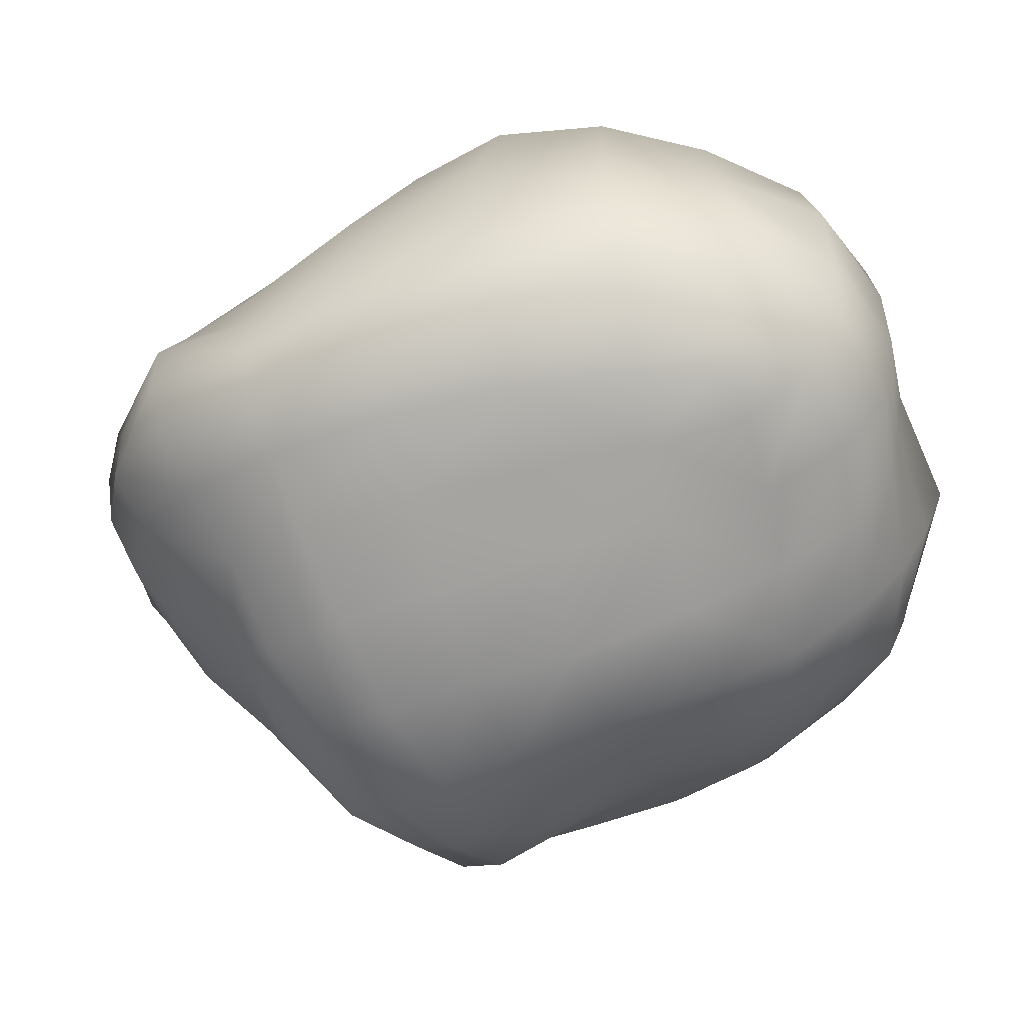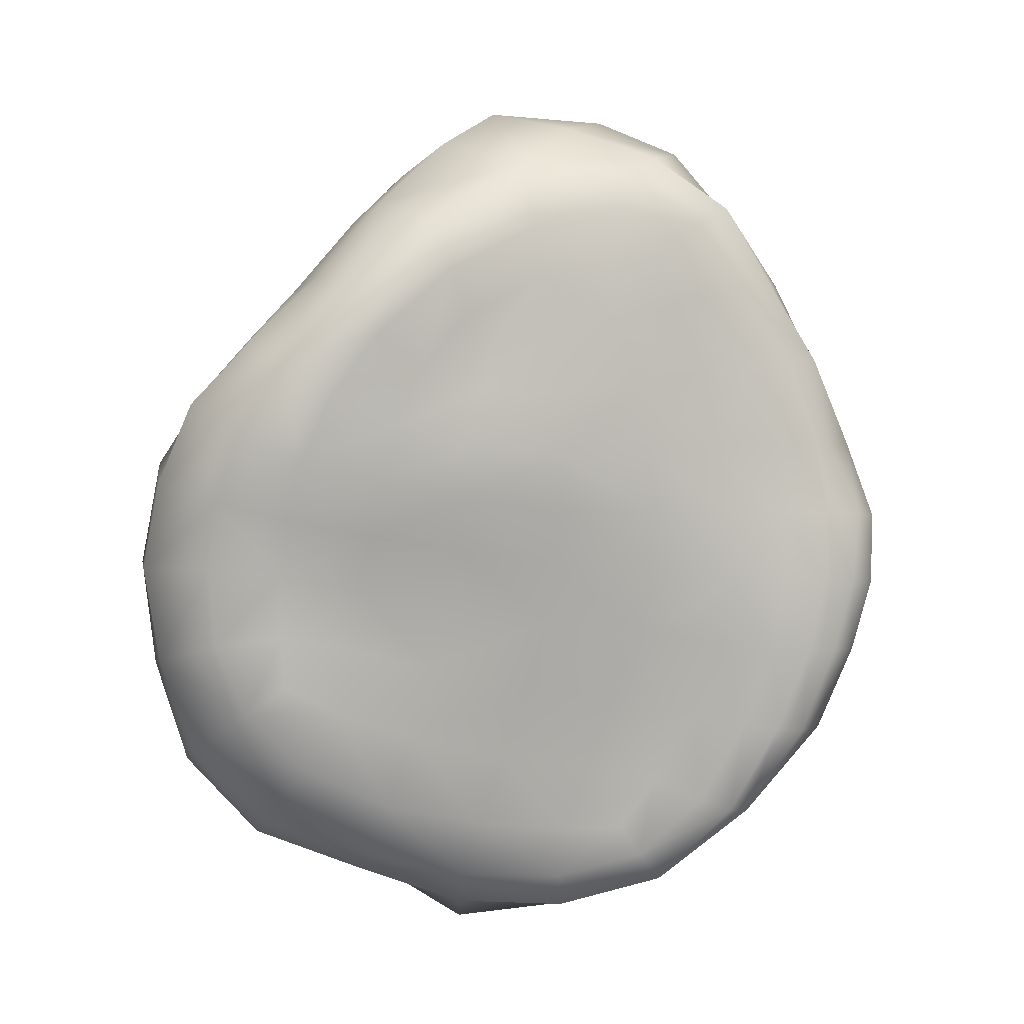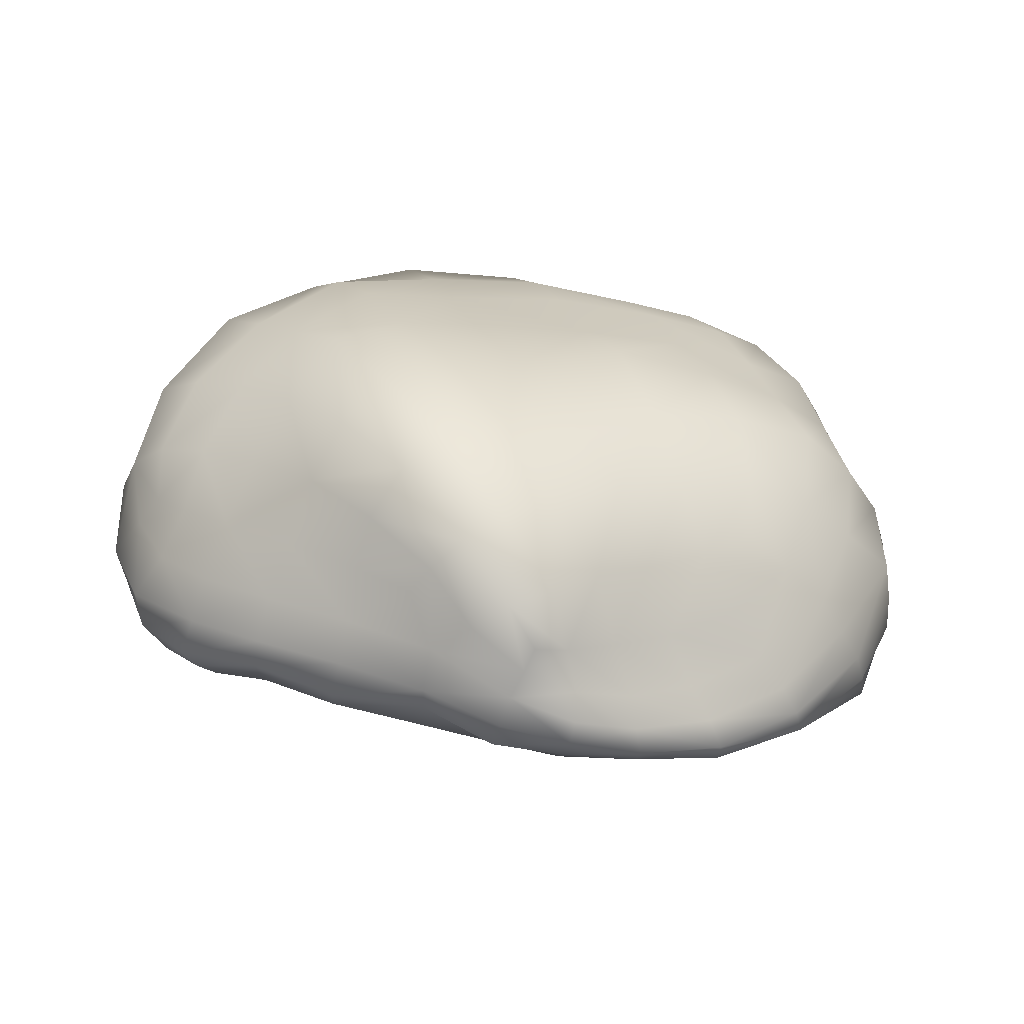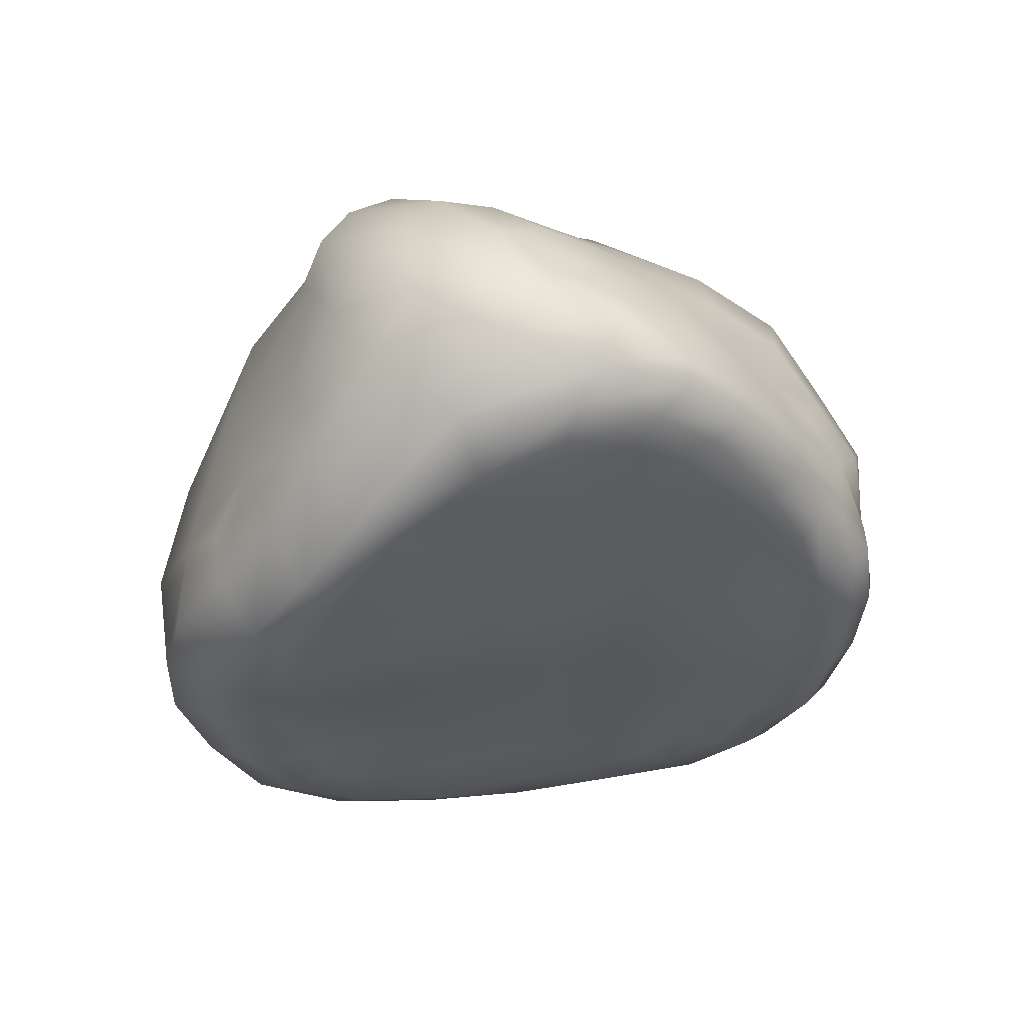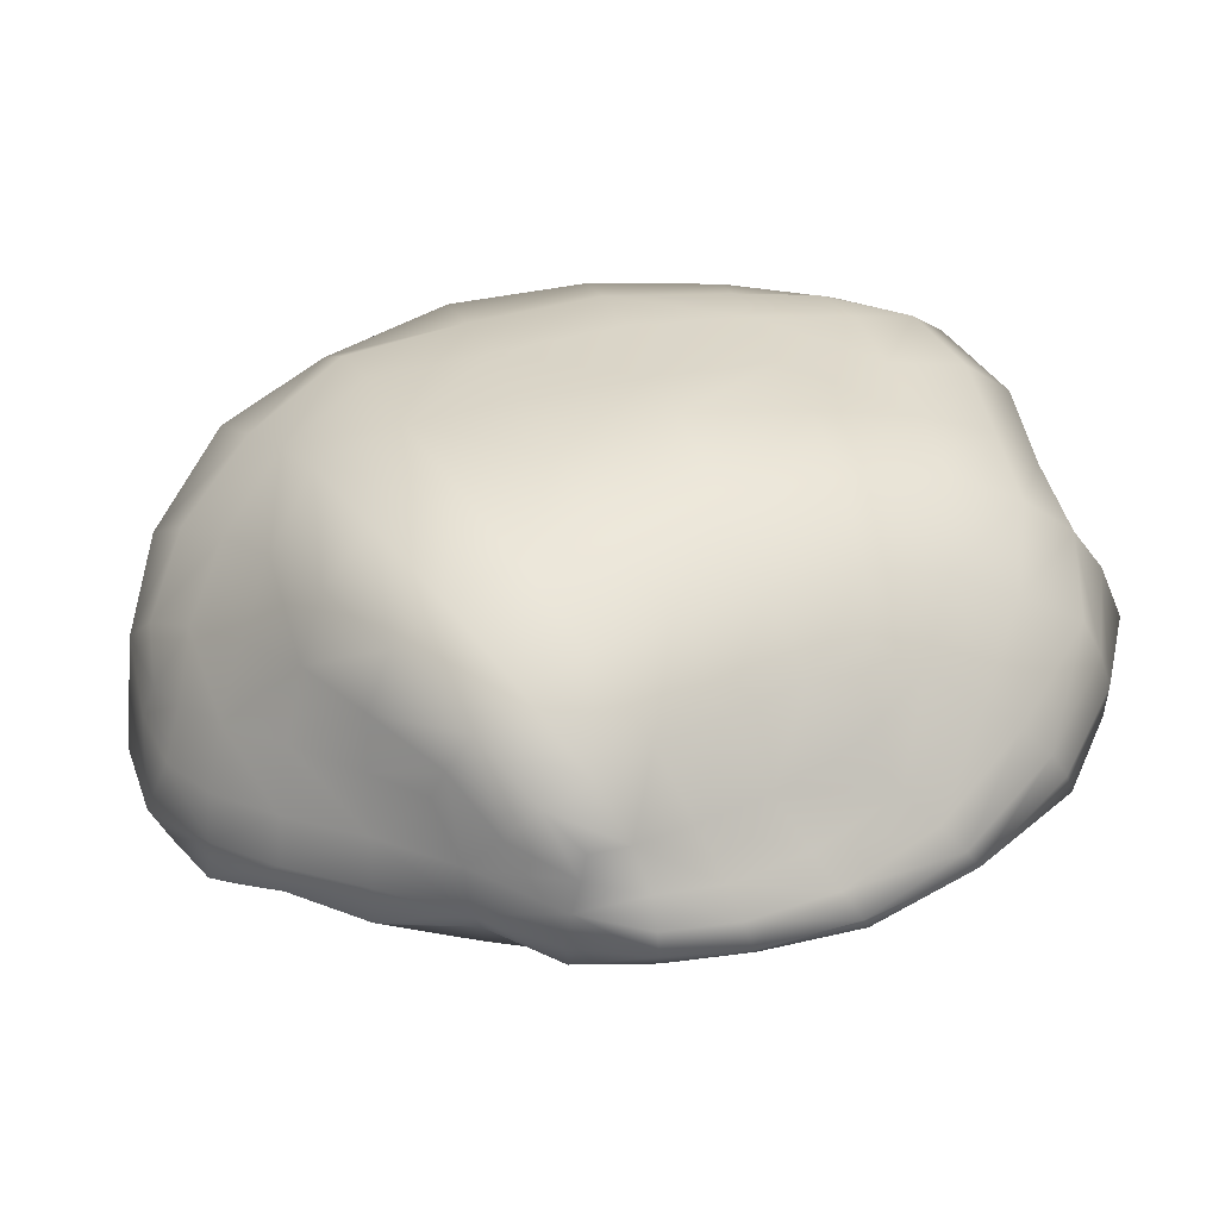
<metadata>
{"format":"obj","ext":"obj","renderer":"f3d","projection":"perspective","resolution":1024,"background":"white","views":[{"elev":12.5,"azim":11.7,"up":"+Y"},{"elev":-78.5,"azim":-95.9,"up":"+Z"},{"elev":17.7,"azim":-6.4,"up":"+Z"},{"elev":-30.5,"azim":-86.7,"up":"+Z"},{"elev":-64.1,"azim":12.9,"up":"+Y"}]}
</metadata>
<code>
g default
v 0.6332 0.2427 0.4452
v 0.6671 0.06944 0.4121
v 0.4333 0.002747 0.4631
v 0.7097 -0.1182 0.3838
v 0.4815 -0.2045 0.4642
v 0.2671 -0.2742 0.4662
v 0.08819 -0.3465 0.4848
v 0.7424 -0.3012 0.3224
v 0.5371 -0.3792 0.3628
v 0.3429 -0.4573 0.3821
v 0.1874 -0.532 0.3957
v 0.7444 -0.4389 0.2106
v 0.5755 -0.5014 0.2327
v 0.07595 -0.7451 0.2046
v 0.009052 -0.7296 0.1404
v 0.1602 -0.8304 0.0918
v -0.2487 -0.02963 0.4874
v -0.3771 -0.1313 0.3824
v -0.462 -0.2264 0.2646
v -0.162 -0.2166 0.5126
v -0.2685 -0.2812 0.3933
v -0.05368 -0.4098 0.4592
v 0.6484 0.3441 -0.4851
v 0.7873 0.4052 -0.4877
v 0.9333 0.3765 0.3288
v 0.8193 0.2938 0.385
v 1.087 0.4051 0.02642
v 1.085 0.3158 0.1601
v 1.008 0.218 0.2703
v 0.8616 0.1374 0.3405
v 1.102 0.2515 -0.1698
v 1.104 0.1914 -0.04199
v 1.102 0.1164 0.08522
v 1.029 0.03719 0.2027
v 0.8918 -0.0408 0.2983
v 1.131 -0.09007 0.03046
v 1.047 -0.1566 0.1436
v 0.9245 -0.2306 0.2552
v 0.8866 -0.386 0.1424
v 1.075 0.2714 -0.2919
v 1.131 0.03191 -0.2987
v 1.031 -0.1929 -0.3401
v 1.117 -0.208 -0.293
v 0.9646 -0.3753 -0.3241
v 1.024 -0.4283 -0.3068
v 0.8363 -0.6112 -0.3099
v 0.7061 0.1704 -0.4346
v 0.8663 0.2127 -0.4514
v 1.001 0.2557 -0.4006
v 0.7449 -0.0308 -0.3844
v 0.9057 0.003316 -0.388
v 1.04 0.02437 -0.3681
v 0.9143 -0.1937 -0.3449
v 0.8115 -0.5245 0.04056
v 0.9995 -0.3388 0.04865
v 0.9004 -0.5143 -0.04892
v 1.105 -0.3058 -0.04188
v 0.955 -0.4819 -0.1343
v 1.174 -0.02649 -0.08394
v 1.128 -0.2584 -0.1398
v 1.001 -0.4657 -0.2044
v 0.8193 -0.6386 -0.2578
v 1.197 0.02489 -0.2191
v 1.136 -0.2269 -0.2245
v 1.02 -0.445 -0.2637
v 0.194 0.7709 0.07117
v 0.2324 0.7021 0.303
v 0.4601 0.8014 0.04309
v 0.5147 0.7468 0.2621
v 0.5538 0.6329 0.37
v 0.7024 0.7451 -0.009328
v 0.767 0.6964 0.1827
v 0.789 0.5828 0.2908
v 0.7878 0.4781 0.3643
v 0.9251 0.6626 -0.06429
v 0.9665 0.5837 0.1028
v 0.9861 0.4899 0.2431
v 1.054 0.4816 -0.123
v -0.1931 0.3353 0.5157
v -0.2261 0.4054 0.4365
v -0.2555 0.4469 0.3277
v -0.1607 -0.6473 0.001439
v -0.3264 -0.5495 0.02428
v -0.009057 0.7143 -0.2064
v 0.2055 0.6472 -0.4752
v 0.1916 0.7864 -0.3938
v 0.356 0.4926 -0.4833
v 0.3601 0.6519 -0.4692
v 0.4922 0.48 -0.4835
v -0.2355 0.5436 -0.1367
v 0.4207 0.8389 -0.191
v 0.5868 0.7506 -0.4246
v 0.6499 0.7867 -0.2216
v 0.6703 0.5418 -0.5008
v 0.7832 0.6582 -0.4409
v 0.8625 0.6927 -0.2566
v 0.9254 0.4769 -0.4306
v 1.012 0.5142 -0.2869
v 0.5452 0.1404 -0.4205
v 0.5763 -0.07092 -0.3829
v 0.4319 -0.3171 -0.3217
v 0.5972 -0.2793 -0.3203
v 0.7684 -0.2301 -0.3319
v 0.289 -0.5081 -0.3179
v 0.4435 -0.4973 -0.3226
v 0.615 -0.4569 -0.3159
v 0.787 -0.3895 -0.3159
v 0.1405 -0.6159 -0.2709
v 0.2863 -0.6352 -0.3071
v 0.2867 -0.8028 -0.02371
v 0.302 -0.8284 -0.1076
v 0.3932 -0.7584 -0.03334
v 0.424 -0.7929 -0.1361
v 0.4335 -0.8038 -0.2066
v 0.5232 -0.692 -0.04236
v 0.5658 -0.719 -0.1504
v 0.6024 -0.749 -0.2185
v 0.6271 -0.7544 -0.2794
v 0.6755 -0.6228 -0.02229
v 0.7334 -0.6314 -0.1238
v 0.7844 -0.6438 -0.1957
v -0.6289 -0.03153 0.1851
v -0.6156 -0.1596 0.0804
v -0.3306 0.1131 0.4766
v -0.4775 -0.006472 0.3686
v -0.5574 -0.1212 0.2433
v 0.007561 0.7277 -0.3962
v 0.2239 0.4885 -0.4908
v -0.03856 0.5944 0.3253
v 0.2814 0.6002 0.4123
v 0.01027 0.5197 0.4467
v 0.5795 0.5186 0.4257
v 0.3216 0.5045 0.4918
v 0.05193 0.4368 0.5333
v 0.6007 0.3922 0.4468
v 0.3568 0.3599 0.5086
v 0.0984 0.2949 0.5369
v -0.1366 0.213 0.5522
v -0.01136 -0.7599 -0.1173
v -0.1805 -0.6641 -0.08776
v -0.3524 -0.5548 -0.07103
v -0.4965 -0.4257 -0.06581
v -0.6261 -0.2892 -0.04823
v -0.008518 -0.7134 -0.1743
v -0.1995 -0.6543 -0.1601
v -0.3638 -0.5318 -0.1351
v -0.02166 -0.6668 -0.2304
v 0.1932 -0.8281 -0.05696
v 0.1637 -0.8303 -0.1126
v 0.2968 -0.8496 -0.1658
v 0.4412 -0.8112 -0.2596
v -0.4612 0.3634 -0.219
v 0.1474 -0.488 -0.2962
v 0.2874 -0.3271 -0.3276
v 0.1558 -0.3148 -0.3294
v 0.4188 -0.09958 -0.3792
v 0.2827 -0.1083 -0.3724
v -0.5212 -0.4137 -0.1439
v -0.6161 -0.2404 -0.1405
v -0.1959 -0.5838 -0.211
v -0.3527 -0.4664 -0.1785
v -0.4922 -0.3539 -0.2011
v -0.183 -0.4927 -0.2359
v -0.3395 -0.3991 -0.2238
v -0.4522 -0.3006 -0.2407
v -0.3393 -0.004467 -0.3293
v -0.3874 -0.1536 -0.279
v -0.446 0.02116 -0.3042
v 0.3737 0.3174 -0.452
v 0.5096 0.3231 -0.4582
v -0.08728 0.09938 -0.4051
v 0.03956 -0.0943 -0.3814
v 0.03233 0.1039 -0.4369
v 0.1511 0.1053 -0.437
v -0.2888 0.4817 -0.3058
v -0.1133 0.5318 -0.4822
v -0.1428 0.6108 -0.3696
v 0.04583 0.6103 -0.485
v -0.5621 -0.2955 0.04138
v -0.4658 -0.4295 0.03335
v -0.5682 -0.1902 -0.2168
v -0.672 0.1349 0.01361
v -0.6602 -0.0437 -0.09926
v -0.4615 0.3738 0.3022
v -0.5653 0.2522 0.1679
v -0.4474 0.316 0.3929
v -0.5709 0.1801 0.2485
v -0.6614 0.04617 0.1065
v -0.6773 -0.1118 -0.002541
v -0.4026 0.2275 0.463
v -0.5608 0.1047 0.3258
v -0.3931 0.4326 -0.02107
v -0.1294 0.2321 -0.424
v -0.203 0.3262 -0.4551
v -0.2777 0.4052 -0.4618
v 7e-06 0.2796 -0.4528
v -0.0548 0.4171 -0.4822
v 0.1244 0.2981 -0.4749
v 0.08729 0.4683 -0.499
v 0.2475 0.309 -0.4683
v -0.2489 0.1398 -0.3832
v -0.346 0.1913 -0.397
v -0.4477 0.2552 -0.3854
v 0.1607 -0.1059 -0.38
v 0.2691 0.1099 -0.4259
v 0.3969 0.121 -0.4204
v 0.06091 -0.5942 0.379
v 0.422 -0.596 0.2626
v 0.2845 -0.6723 0.2701
v 0.1684 -0.7231 0.2465
v 0.6174 -0.5839 0.09921
v 0.4782 -0.6623 0.1033
v 0.3569 -0.7424 0.1163
v 0.2546 -0.8103 0.1108
v -0.5082 -0.2831 0.1451
v -0.4133 -0.4011 0.1496
v -0.281 -0.5183 0.1391
v -0.3485 -0.3462 0.2719
v -0.2259 -0.4873 0.2667
v -0.1579 -0.4617 0.3885
v -0.0387 -0.6337 0.3329
v -0.1085 -0.633 0.2254
v -0.1397 -0.6246 0.1116
v 0.3949 0.1914 0.5009
v 0.1481 0.1264 0.5252
v -0.07399 0.05263 0.5569
v 0.202 -0.06845 0.5015
v 0.000678 -0.1405 0.5277
v 0.2881 -0.8411 -0.2189
v 0.1414 -0.8319 -0.1737
v 0.6315 -0.7109 -0.3229
v 0.4415 -0.7656 -0.2935
v 0.2807 -0.7921 -0.263
v 0.1296 -0.79 -0.2323
v 0.1327 -0.7117 -0.2601
v 0.834 -0.5709 -0.3315
v 0.631 -0.6549 -0.327
v 0.4452 -0.7062 -0.3108
v 0.2789 -0.7253 -0.2961
v 0.815 -0.5001 -0.3364
v 0.6274 -0.5775 -0.3339
v 0.4484 -0.6225 -0.3258
v -0.2677 -0.1901 -0.3006
v -0.2218 -0.03874 -0.3447
v -0.0914 -0.06959 -0.3613
v -0.01389 -0.5694 -0.251
v 0.000824 -0.4461 -0.2799
v -0.1584 -0.3826 -0.2682
v -0.3085 -0.3145 -0.2652
v 0.02343 -0.2875 -0.3204
v -0.1234 -0.2411 -0.311
v 0.08614 -0.8153 0.0389
v -0.4835 -0.1577 -0.2508
v -0.51 0.3303 0.07287
v -0.5994 0.2383 -0.1062
v 0.1879 0.8168 -0.183
v 0.3853 0.8039 -0.4039
v 0.5198 0.6207 -0.5056
v -0.3103 0.4658 0.1718
v -0.182 0.08211 -0.3792
v -0.5692 -0.1931 0.1463
v 0.598 0.4606 -0.4992
v -0.4006 -0.2591 -0.2611
v -0.0334 -0.699 0.08099
v 0.7616 0.3971 0.4041
v 0.7312 -0.5241 0.1137
v 0.002403 -0.7707 -0.02027
v -0.1284 0.6263 -0.2406
v -0.09316 0.6352 0.0596
v -0.5818 0.05609 -0.2452
v 0.2149 -0.8314 -0.006891
v 0.9018 -0.3236 -0.3241
v -0.4314 0.3912 0.2002
g FoodShortLUpperLeg
f 1 224 3 2
f 1 2 30 26
f 1 26 265 135
f 1 135 136 224
f 2 3 5 4
f 2 4 35 30
f 3 227 6 5
f 3 224 225 227
f 4 5 9 8
f 4 8 38 35
f 5 6 10 9
f 6 7 11 10
f 6 227 228 7
f 7 228 20 22
f 7 22 207 11
f 8 9 13 12
f 8 12 39 38
f 9 10 208 13
f 10 11 209 208
f 11 207 210 209
f 12 266 54 39
f 12 13 211 266
f 13 208 212 211
f 14 15 252 16
f 14 16 214 210
f 14 210 207 221
f 14 221 222 15
f 15 264 267 252
f 15 222 223 264
f 16 252 148 271
f 16 271 110 214
f 17 18 21 20
f 17 20 228 226
f 17 226 138 124
f 17 124 125 18
f 18 19 218 21
f 18 125 126 19
f 19 215 216 218
f 19 126 261 215
f 20 21 220 22
f 21 218 219 220
f 22 220 221 207
f 23 24 48 47
f 23 47 99 170
f 23 170 89 262
f 23 262 94 24
f 24 97 49 48
f 24 94 95 97
f 25 26 30 29
f 25 29 28 77
f 25 77 73 74
f 25 74 265 26
f 27 28 33 32
f 27 32 31 78
f 27 78 75 76
f 27 76 77 28
f 28 29 34 33
f 29 30 35 34
f 31 32 59 63
f 31 63 41 40
f 31 40 98 78
f 32 33 36 59
f 33 34 37 36
f 34 35 38 37
f 36 37 55 57
f 36 57 60 59
f 37 38 39 55
f 39 54 56 55
f 40 41 52 49
f 40 49 97 98
f 41 63 64 43
f 41 43 42 52
f 42 43 45 44
f 42 44 272 53
f 42 53 51 52
f 43 64 65 45
f 44 45 236 240
f 44 240 107 272
f 45 65 46 236
f 46 62 118 231
f 46 231 237 236
f 46 65 61 62
f 47 48 51 50
f 47 50 100 99
f 48 49 52 51
f 50 103 102 100
f 50 51 53 103
f 53 272 107 103
f 54 119 120 56
f 54 266 211 119
f 55 56 58 57
f 56 120 121 58
f 57 58 61 60
f 58 121 62 61
f 59 60 64 63
f 60 61 65 64
f 62 121 117 118
f 66 68 91 256
f 66 256 84 269
f 66 269 129 67
f 66 67 69 68
f 67 129 131 130
f 67 130 70 69
f 68 69 72 71
f 68 71 93 91
f 69 70 73 72
f 70 132 74 73
f 70 130 133 132
f 71 72 76 75
f 71 75 96 93
f 72 73 77 76
f 74 132 135 265
f 75 78 98 96
f 79 134 131 80
f 79 80 186 190
f 79 190 124 138
f 79 138 137 134
f 80 81 184 186
f 80 131 129 81
f 81 259 273 184
f 81 129 269 259
f 82 83 141 140
f 82 140 139 267
f 82 267 264 223
f 82 223 217 83
f 83 180 142 141
f 83 217 216 180
f 84 127 177 268
f 84 268 90 269
f 84 256 86 127
f 85 86 257 88
f 85 88 87 128
f 85 128 199 178
f 85 178 127 86
f 86 256 91 257
f 87 88 258 89
f 87 89 170 169
f 87 169 200 128
f 88 257 92 258
f 89 258 94 262
f 90 268 177 175
f 90 175 152 192
f 90 192 259 269
f 91 93 92 257
f 92 93 96 95
f 92 95 94 258
f 95 96 98 97
f 99 100 156 206
f 99 206 169 170
f 100 102 101 156
f 101 102 106 105
f 101 105 104 154
f 101 154 157 156
f 102 103 107 106
f 104 105 242 109
f 104 109 108 153
f 104 153 155 154
f 105 106 241 242
f 106 107 240 241
f 108 235 147 246
f 108 246 247 153
f 108 109 239 235
f 109 242 238 239
f 110 112 213 214
f 110 271 148 111
f 110 111 113 112
f 111 148 149 150
f 111 150 114 113
f 112 113 116 115
f 112 115 212 213
f 113 114 117 116
f 114 150 229 151
f 114 151 118 117
f 115 116 120 119
f 115 119 211 212
f 116 117 121 120
f 118 151 232 231
f 122 123 261 126
f 122 126 125 191
f 122 191 187 188
f 122 188 189 123
f 123 179 215 261
f 123 189 143 179
f 124 190 191 125
f 127 178 176 177
f 128 200 198 199
f 130 131 134 133
f 132 133 136 135
f 133 134 137 136
f 136 137 225 224
f 137 138 226 225
f 139 144 234 230
f 139 230 149 267
f 139 140 145 144
f 140 141 146 145
f 141 142 158 146
f 142 143 159 158
f 142 180 179 143
f 143 189 183 159
f 144 145 160 147
f 144 147 235 234
f 145 146 161 160
f 146 158 162 161
f 147 160 163 246
f 148 252 267 149
f 149 230 229 150
f 151 229 233 232
f 152 203 270 255
f 152 255 254 192
f 152 175 195 203
f 153 247 250 155
f 154 155 204 157
f 155 250 172 204
f 156 157 205 206
f 157 204 174 205
f 158 159 181 162
f 159 183 270 181
f 160 161 164 163
f 161 162 165 164
f 162 181 253 165
f 163 248 247 246
f 163 164 249 248
f 164 165 263 249
f 165 253 167 263
f 166 167 253 168
f 166 168 202 201
f 166 201 260 244
f 166 244 243 167
f 167 243 249 263
f 168 253 181 270
f 168 270 203 202
f 169 206 205 200
f 171 193 196 173
f 171 173 172 245
f 171 245 244 260
f 171 260 201 193
f 172 173 174 204
f 172 250 251 245
f 173 196 198 174
f 174 198 200 205
f 175 177 176 195
f 176 178 199 197
f 176 197 194 195
f 179 180 216 215
f 182 183 189 188
f 182 188 187 185
f 182 185 254 255
f 182 255 270 183
f 184 185 187 186
f 184 273 254 185
f 186 187 191 190
f 192 254 273 259
f 193 194 197 196
f 193 201 202 194
f 194 202 203 195
f 196 197 199 198
f 208 209 213 212
f 209 210 214 213
f 216 217 219 218
f 217 223 222 219
f 219 222 221 220
f 225 226 228 227
f 229 230 234 233
f 231 232 238 237
f 232 233 239 238
f 233 234 235 239
f 236 237 241 240
f 237 238 242 241
f 243 244 245 251
f 243 251 248 249
f 247 248 251 250

</code>
